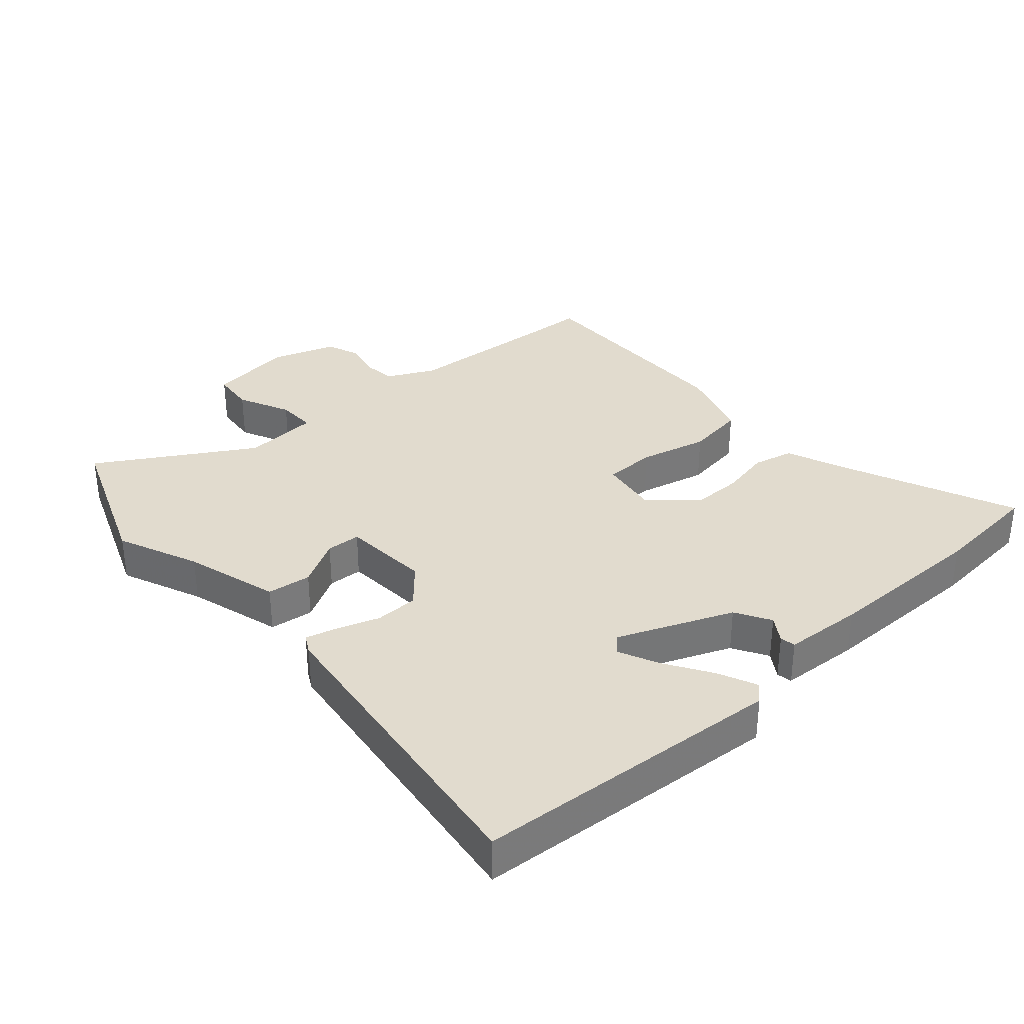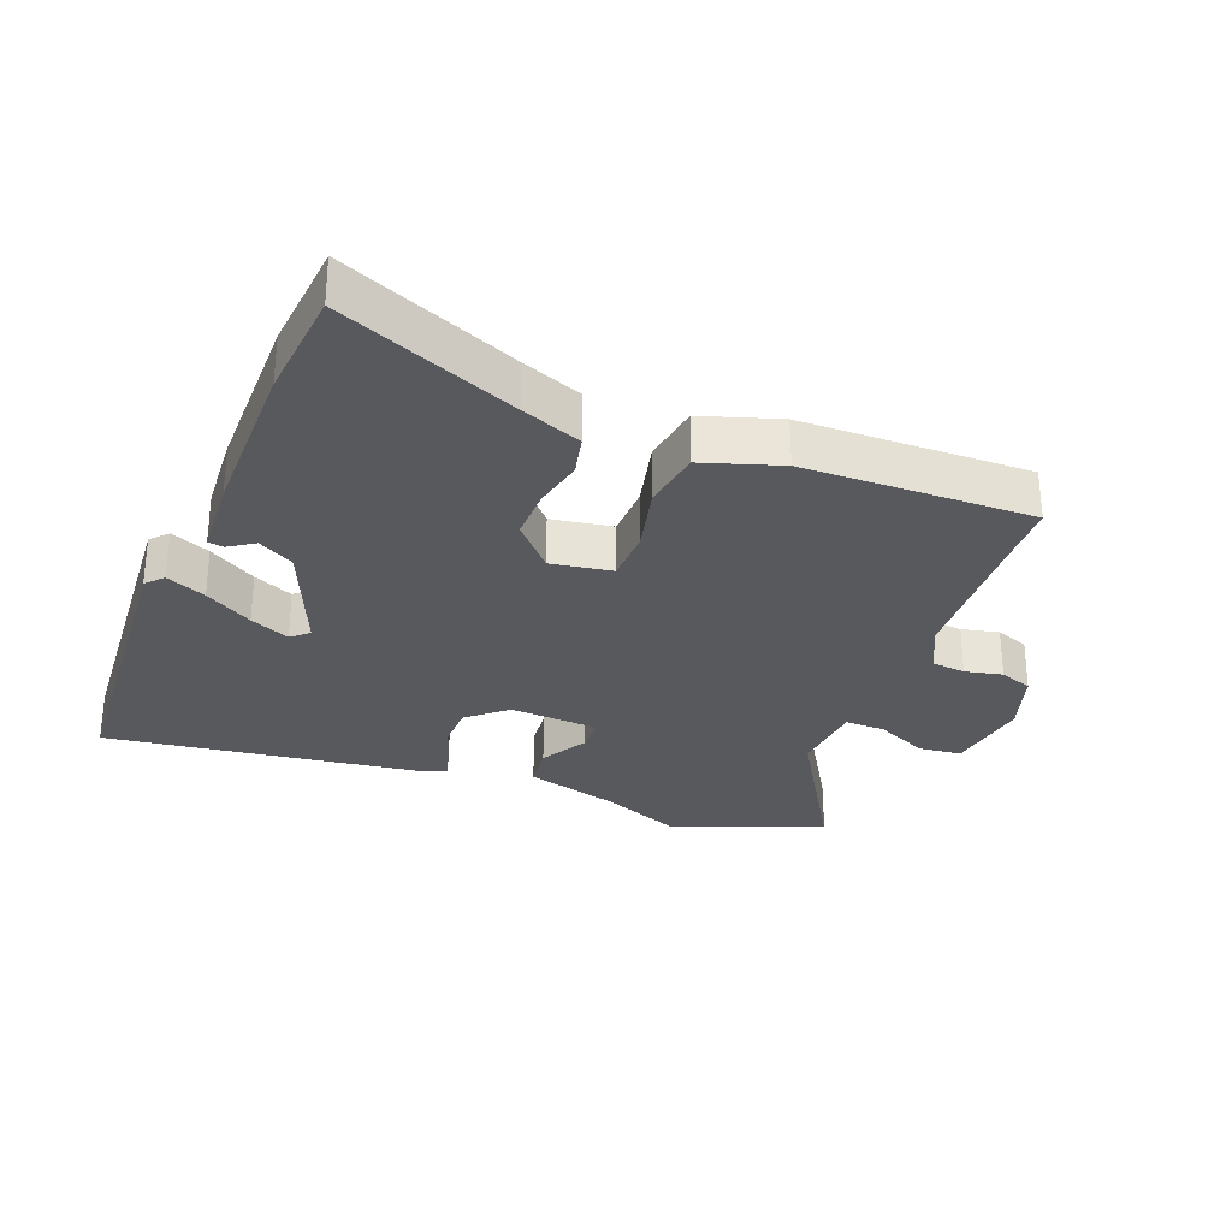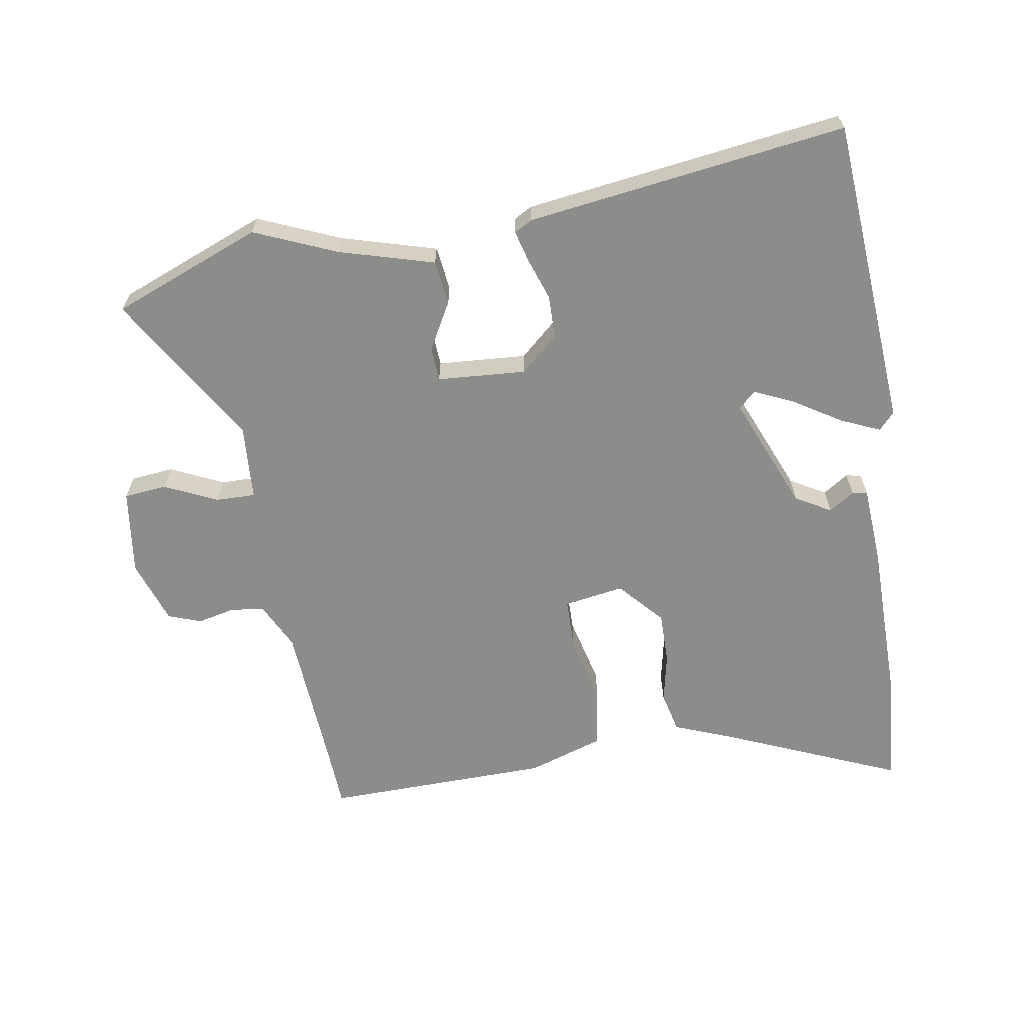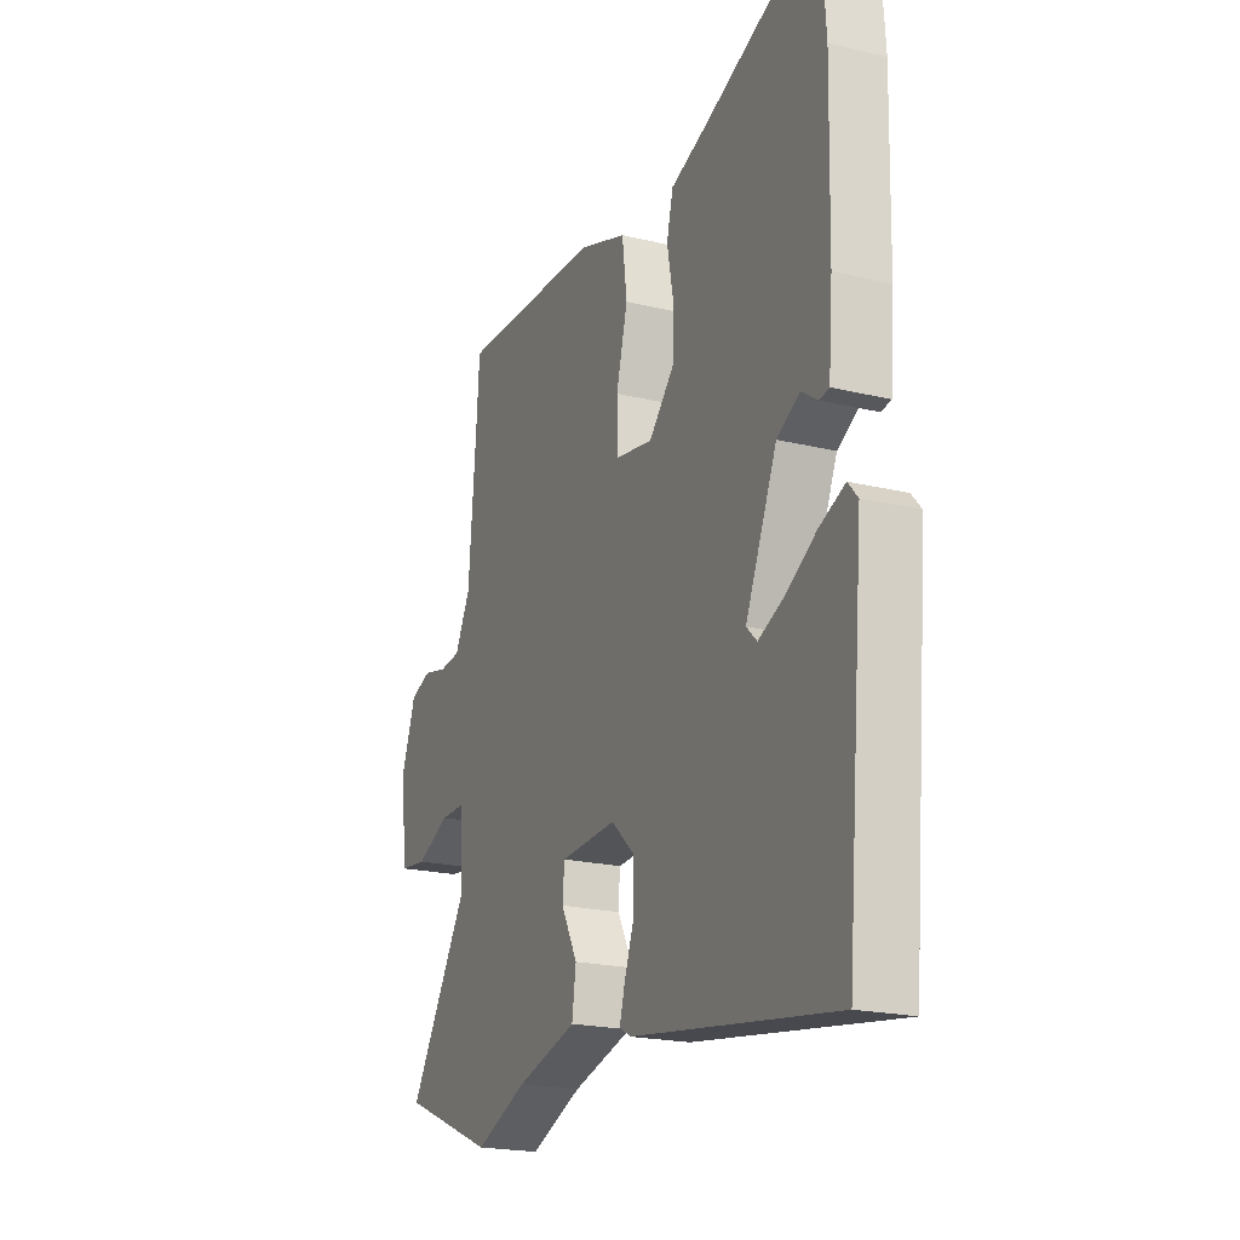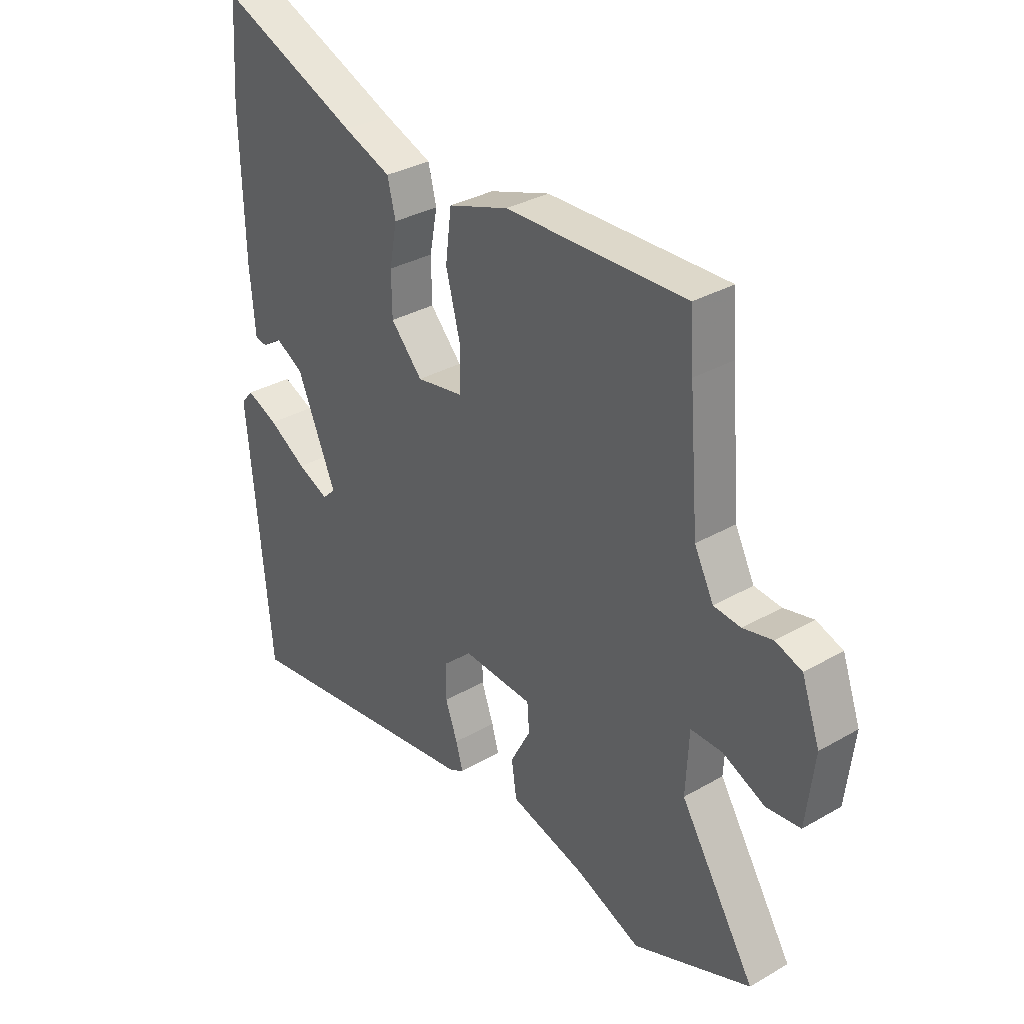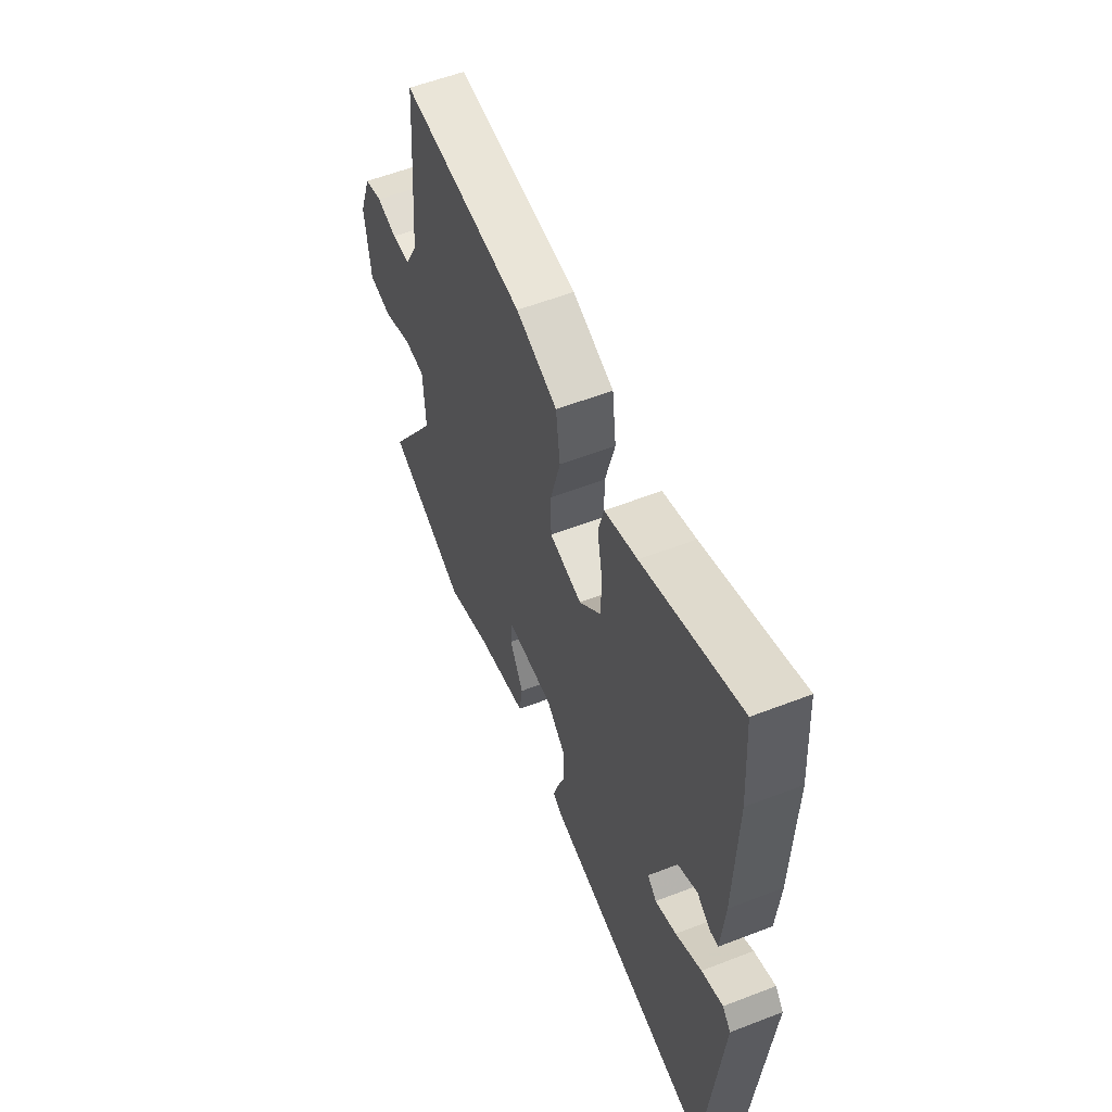
<metadata>
{"format":"obj","ext":"obj","renderer":"f3d","projection":"perspective","resolution":1024,"background":"white","views":[{"elev":33.8,"azim":-132.6,"up":"+Y"},{"elev":-29.3,"azim":-22.5,"up":"+Y"},{"elev":-64.1,"azim":-171.6,"up":"+Y"},{"elev":-20.6,"azim":-113.7,"up":"+Z"},{"elev":33.0,"azim":51.6,"up":"+Z"},{"elev":57.3,"azim":-111.9,"up":"+Z"}]}
</metadata>
<code>
v 0.497 0.07 0.547
v 0.504 0.07 0.446
v 0.523 0.07 0.216
v 0.561 0.07 0.142
v 0.614 0.07 0.137
v 0.672 0.07 0.151
v 0.724 0.07 0.133
v 0.76 0.07 0.033
v 0.744 0.07 -0.102
v 0.677 0.07 -0.11
v 0.594 0.07 -0.073
v 0.532 0.07 -0.073
v 0.526 0.07 -0.192
v 0.674 0.07 -0.428
v 0.442 0.07 -0.524
v 0.313 0.07 -0.472
v 0.164 0.07 -0.432
v 0.154 0.07 -0.363
v 0.194 0.07 -0.288
v 0.19 0.07 -0.234
v 0.051 0.07 -0.227
v -0.007 0.07 -0.28
v -0.007 0.07 -0.348
v 0.017 0.07 -0.414
v 0.031 0.07 -0.463
v 0.003 0.07 -0.479
v -0.496 0.07 -0.555
v -0.54 0.07 -0.066
v -0.516 0.07 -0.039
v -0.454 0.07 -0.065
v -0.379 0.07 -0.11
v -0.317 0.07 -0.137
v -0.291 0.07 -0.112
v -0.368 0.07 0.066
v -0.424 0.07 0.097
v -0.463 0.07 0.07
v -0.487 0.07 0.074
v -0.497 0.07 0.198
v -0.503 0.07 0.459
v -0.491 0.07 0.632
v -0.214 0.07 0.52
v -0.12 0.07 0.485
v -0.104 0.07 0.421
v -0.119 0.07 0.342
v -0.118 0.07 0.261
v -0.055 0.07 0.193
v 0.039 0.07 0.21
v 0.039 0.07 0.292
v 0.011 0.07 0.399
v 0.023 0.07 0.493
v 0.142 0.07 0.534
v 0.497 0 0.547
v 0.504 0 0.446
v 0.523 0 0.216
v 0.561 0 0.142
v 0.614 0 0.137
v 0.672 0 0.151
v 0.724 0 0.133
v 0.76 0 0.033
v 0.744 0 -0.102
v 0.677 0 -0.11
v 0.594 0 -0.073
v 0.532 0 -0.073
v 0.526 0 -0.192
v 0.674 0 -0.428
v 0.442 0 -0.524
v 0.313 0 -0.472
v 0.164 0 -0.432
v 0.154 0 -0.363
v 0.194 0 -0.288
v 0.19 0 -0.234
v 0.051 0 -0.227
v -0.007 0 -0.28
v -0.007 0 -0.348
v 0.017 0 -0.414
v 0.031 0 -0.463
v 0.003 0 -0.479
v -0.496 0 -0.555
v -0.54 0 -0.066
v -0.516 0 -0.039
v -0.454 0 -0.065
v -0.379 0 -0.11
v -0.317 0 -0.137
v -0.291 0 -0.112
v -0.368 0 0.066
v -0.424 0 0.097
v -0.463 0 0.07
v -0.487 0 0.074
v -0.497 0 0.198
v -0.503 0 0.459
v -0.491 0 0.632
v -0.214 0 0.52
v -0.12 0 0.485
v -0.104 0 0.421
v -0.119 0 0.342
v -0.118 0 0.261
v -0.055 0 0.193
v 0.039 0 0.21
v 0.039 0 0.292
v 0.011 0 0.399
v 0.023 0 0.493
v 0.142 0 0.534
f 48 49 50 51
f 47 48 51 1
f 41 42 43 44
f 41 44 45
f 40 41 45
f 39 40 45 46
f 35 36 37 38
f 34 35 38 39
f 33 34 39 46
f 28 29 30 31
f 28 31 32
f 27 28 32
f 26 27 32 33
f 23 24 25 26
f 16 17 18 19
f 16 19 20
f 13 14 15 16
f 12 13 16 20
f 8 9 10 11
f 8 11 12
f 5 6 7 8
f 4 5 8 12
f 3 4 12 20
f 47 1 2
f 47 2 3 20
f 23 26 33 46
f 22 23 46
f 21 22 46 47
f 20 21 47
f 102 101 100 99
f 52 102 99 98
f 95 94 93 92
f 96 95 92
f 96 92 91
f 97 96 91 90
f 89 88 87 86
f 90 89 86 85
f 97 90 85 84
f 82 81 80 79
f 83 82 79
f 83 79 78
f 84 83 78 77
f 77 76 75 74
f 70 69 68 67
f 71 70 67
f 67 66 65 64
f 71 67 64 63
f 62 61 60 59
f 63 62 59
f 59 58 57 56
f 63 59 56 55
f 71 63 55 54
f 53 52 98
f 71 54 53 98
f 97 84 77 74
f 97 74 73
f 98 97 73 72
f 98 72 71
f 1 52 53 2
f 2 53 54 3
f 3 54 55 4
f 4 55 56 5
f 5 56 57 6
f 6 57 58 7
f 7 58 59 8
f 8 59 60 9
f 9 60 61 10
f 10 61 62 11
f 11 62 63 12
f 12 63 64 13
f 13 64 65 14
f 14 65 66 15
f 15 66 67 16
f 16 67 68 17
f 17 68 69 18
f 18 69 70 19
f 19 70 71 20
f 20 71 72 21
f 21 72 73 22
f 22 73 74 23
f 23 74 75 24
f 24 75 76 25
f 25 76 77 26
f 26 77 78 27
f 27 78 79 28
f 28 79 80 29
f 29 80 81 30
f 30 81 82 31
f 31 82 83 32
f 32 83 84 33
f 33 84 85 34
f 34 85 86 35
f 35 86 87 36
f 36 87 88 37
f 37 88 89 38
f 38 89 90 39
f 39 90 91 40
f 40 91 92 41
f 41 92 93 42
f 42 93 94 43
f 43 94 95 44
f 44 95 96 45
f 45 96 97 46
f 46 97 98 47
f 47 98 99 48
f 48 99 100 49
f 49 100 101 50
f 50 101 102 51
f 51 102 52 1

</code>
